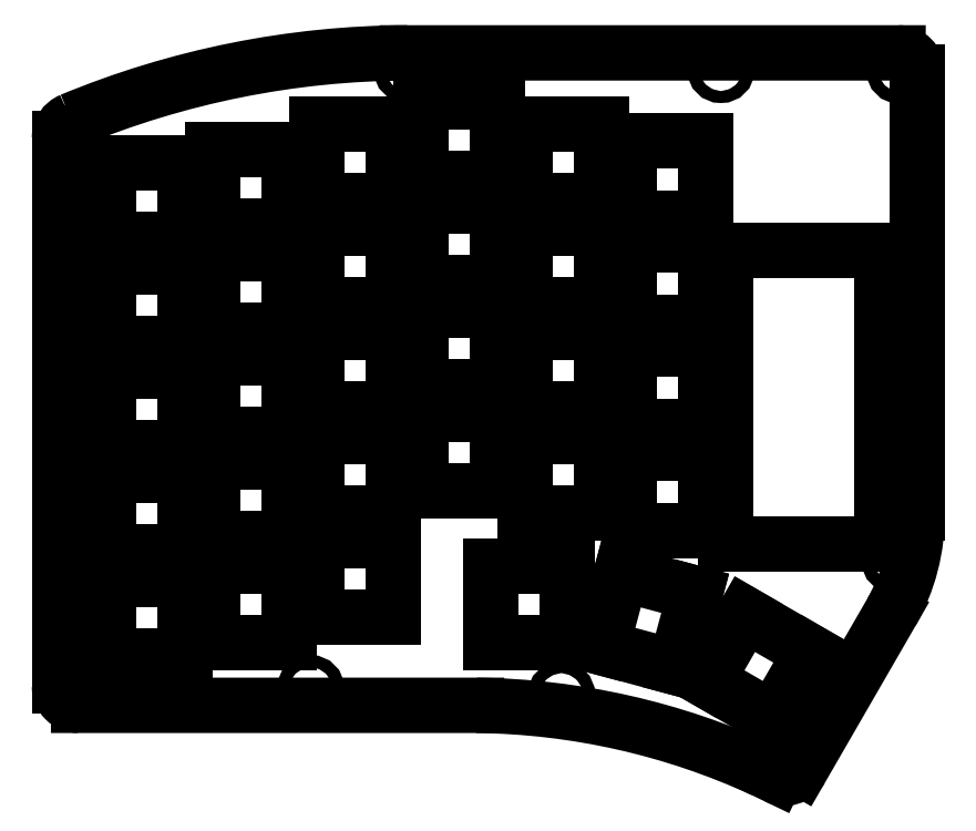
<metadata>
{"format":"dxf","ext":"dxf","renderer":"ezdxf+matplotlib","layout":"modelspace","background":"white","min_lineweight":24,"dpi":150}
</metadata>
<code>
0
SECTION
2
ENTITIES
0
LINE
8
BLACK
10
157.2
20
102.8
30
0
11
128.8
21
102.8
31
0
0
LINE
8
BLACK
10
128.8
20
102.8
30
0
11
128.8
21
49.08
31
0
0
LINE
8
BLACK
10
128.8
20
49.08
30
0
11
157.2
21
49.08
31
0
0
LINE
8
BLACK
10
29.86
20
118.8
30
0
11
15.86
21
118.8
31
0
0
LINE
8
BLACK
10
29.86
20
104.8
30
0
11
29.86
21
118.8
31
0
0
LINE
8
BLACK
10
15.86
20
104.8
30
0
11
29.86
21
104.8
31
0
0
LINE
8
BLACK
10
15.86
20
118.8
30
0
11
15.86
21
104.8
31
0
0
LINE
8
BLACK
10
144.4
20
29.28
30
0
11
132.2
21
36.28
31
0
0
LINE
8
BLACK
10
137.4
20
17.16
30
0
11
144.4
21
29.28
31
0
0
LINE
8
BLACK
10
125.2
20
24.16
30
0
11
137.4
21
17.16
31
0
0
LINE
8
BLACK
10
132.2
20
36.28
30
0
11
125.2
21
24.16
31
0
0
LINE
8
BLACK
10
123.1
20
40.1
30
0
11
109.6
21
43.72
31
0
0
LINE
8
BLACK
10
119.5
20
26.57
30
0
11
123.1
21
40.1
31
0
0
LINE
8
BLACK
10
106
20
30.2
30
0
11
119.5
21
26.57
31
0
0
LINE
8
BLACK
10
109.6
20
43.72
30
0
11
106
21
30.2
31
0
0
LINE
8
BLACK
10
99.71
20
45
30
0
11
85.71
21
45
31
0
0
LINE
8
BLACK
10
99.71
20
31
30
0
11
99.71
21
45
31
0
0
LINE
8
BLACK
10
85.71
20
31
30
0
11
99.71
21
31
31
0
0
LINE
8
BLACK
10
85.71
20
45
30
0
11
85.71
21
31
31
0
0
LINE
8
BLACK
10
67.96
20
49.77
30
0
11
53.96
21
49.77
31
0
0
LINE
8
BLACK
10
67.96
20
35.77
30
0
11
67.96
21
49.77
31
0
0
LINE
8
BLACK
10
53.96
20
35.77
30
0
11
67.96
21
35.77
31
0
0
LINE
8
BLACK
10
53.96
20
49.77
30
0
11
53.96
21
35.77
31
0
0
LINE
8
BLACK
10
48.91
20
45
30
0
11
34.91
21
45
31
0
0
LINE
8
BLACK
10
48.91
20
31
30
0
11
48.91
21
45
31
0
0
LINE
8
BLACK
10
34.91
20
31
30
0
11
48.91
21
31
31
0
0
LINE
8
BLACK
10
34.91
20
45
30
0
11
34.91
21
31
31
0
0
LINE
8
BLACK
10
29.86
20
42.62
30
0
11
15.86
21
42.62
31
0
0
LINE
8
BLACK
10
29.86
20
28.62
30
0
11
29.86
21
42.62
31
0
0
LINE
8
BLACK
10
15.86
20
28.62
30
0
11
29.86
21
28.62
31
0
0
LINE
8
BLACK
10
15.86
20
42.62
30
0
11
15.86
21
28.62
31
0
0
LINE
8
BLACK
10
125.1
20
65.64
30
0
11
111.1
21
65.64
31
0
0
LINE
8
BLACK
10
125.1
20
51.64
30
0
11
125.1
21
65.64
31
0
0
LINE
8
BLACK
10
111.1
20
51.64
30
0
11
125.1
21
51.64
31
0
0
LINE
8
BLACK
10
111.1
20
65.64
30
0
11
111.1
21
51.64
31
0
0
LINE
8
BLACK
10
106.1
20
68.82
30
0
11
92.06
21
68.82
31
0
0
LINE
8
BLACK
10
106.1
20
54.82
30
0
11
106.1
21
68.82
31
0
0
LINE
8
BLACK
10
92.06
20
54.82
30
0
11
106.1
21
54.82
31
0
0
LINE
8
BLACK
10
92.06
20
68.82
30
0
11
92.06
21
54.82
31
0
0
LINE
8
BLACK
10
87.01
20
72.78
30
0
11
73.01
21
72.78
31
0
0
LINE
8
BLACK
10
87.01
20
58.78
30
0
11
87.01
21
72.78
31
0
0
LINE
8
BLACK
10
73.01
20
58.78
30
0
11
87.01
21
58.78
31
0
0
LINE
8
BLACK
10
73.01
20
72.78
30
0
11
73.01
21
58.78
31
0
0
LINE
8
BLACK
10
67.96
20
68.82
30
0
11
53.96
21
68.82
31
0
0
LINE
8
BLACK
10
67.96
20
54.82
30
0
11
67.96
21
68.82
31
0
0
LINE
8
BLACK
10
53.96
20
54.82
30
0
11
67.96
21
54.82
31
0
0
LINE
8
BLACK
10
53.96
20
68.82
30
0
11
53.96
21
54.82
31
0
0
LINE
8
BLACK
10
48.91
20
64.05
30
0
11
34.91
21
64.05
31
0
0
LINE
8
BLACK
10
48.91
20
50.05
30
0
11
48.91
21
64.05
31
0
0
LINE
8
BLACK
10
34.91
20
50.05
30
0
11
48.91
21
50.05
31
0
0
LINE
8
BLACK
10
34.91
20
64.05
30
0
11
34.91
21
50.05
31
0
0
LINE
8
BLACK
10
29.86
20
61.67
30
0
11
15.86
21
61.67
31
0
0
LINE
8
BLACK
10
29.86
20
47.67
30
0
11
29.86
21
61.67
31
0
0
LINE
8
BLACK
10
15.86
20
47.67
30
0
11
29.86
21
47.67
31
0
0
LINE
8
BLACK
10
15.86
20
61.67
30
0
11
15.86
21
47.67
31
0
0
LINE
8
BLACK
10
125.1
20
84.69
30
0
11
111.1
21
84.69
31
0
0
LINE
8
BLACK
10
125.1
20
70.69
30
0
11
125.1
21
84.69
31
0
0
LINE
8
BLACK
10
111.1
20
70.69
30
0
11
125.1
21
70.69
31
0
0
LINE
8
BLACK
10
111.1
20
84.69
30
0
11
111.1
21
70.69
31
0
0
LINE
8
BLACK
10
106.1
20
87.87
30
0
11
92.06
21
87.87
31
0
0
LINE
8
BLACK
10
106.1
20
73.87
30
0
11
106.1
21
87.87
31
0
0
LINE
8
BLACK
10
92.06
20
73.87
30
0
11
106.1
21
73.87
31
0
0
LINE
8
BLACK
10
92.06
20
87.87
30
0
11
92.06
21
73.87
31
0
0
LINE
8
BLACK
10
87.01
20
91.83
30
0
11
73.01
21
91.83
31
0
0
LINE
8
BLACK
10
87.01
20
77.83
30
0
11
87.01
21
91.83
31
0
0
LINE
8
BLACK
10
73.01
20
77.83
30
0
11
87.01
21
77.83
31
0
0
LINE
8
BLACK
10
73.01
20
91.83
30
0
11
73.01
21
77.83
31
0
0
LINE
8
BLACK
10
67.96
20
87.87
30
0
11
53.96
21
87.87
31
0
0
LINE
8
BLACK
10
67.96
20
73.87
30
0
11
67.96
21
87.87
31
0
0
LINE
8
BLACK
10
53.96
20
73.87
30
0
11
67.96
21
73.87
31
0
0
LINE
8
BLACK
10
53.96
20
87.87
30
0
11
53.96
21
73.87
31
0
0
LINE
8
BLACK
10
48.91
20
83.1
30
0
11
34.91
21
83.1
31
0
0
LINE
8
BLACK
10
48.91
20
69.1
30
0
11
48.91
21
83.1
31
0
0
LINE
8
BLACK
10
34.91
20
69.1
30
0
11
48.91
21
69.1
31
0
0
LINE
8
BLACK
10
34.91
20
83.1
30
0
11
34.91
21
69.1
31
0
0
LINE
8
BLACK
10
29.86
20
80.72
30
0
11
15.86
21
80.72
31
0
0
LINE
8
BLACK
10
29.86
20
66.72
30
0
11
29.86
21
80.72
31
0
0
LINE
8
BLACK
10
15.86
20
66.72
30
0
11
29.86
21
66.72
31
0
0
LINE
8
BLACK
10
15.86
20
80.72
30
0
11
15.86
21
66.72
31
0
0
LINE
8
BLACK
10
125.1
20
103.7
30
0
11
111.1
21
103.7
31
0
0
LINE
8
BLACK
10
125.1
20
89.74
30
0
11
125.1
21
103.7
31
0
0
LINE
8
BLACK
10
111.1
20
89.74
30
0
11
125.1
21
89.74
31
0
0
LINE
8
BLACK
10
111.1
20
103.7
30
0
11
111.1
21
89.74
31
0
0
LINE
8
BLACK
10
106.1
20
106.9
30
0
11
92.06
21
106.9
31
0
0
LINE
8
BLACK
10
106.1
20
92.92
30
0
11
106.1
21
106.9
31
0
0
LINE
8
BLACK
10
92.06
20
92.92
30
0
11
106.1
21
92.92
31
0
0
LINE
8
BLACK
10
92.06
20
106.9
30
0
11
92.06
21
92.92
31
0
0
LINE
8
BLACK
10
87.01
20
110.9
30
0
11
73.01
21
110.9
31
0
0
LINE
8
BLACK
10
87.01
20
96.88
30
0
11
87.01
21
110.9
31
0
0
LINE
8
BLACK
10
73.01
20
96.88
30
0
11
87.01
21
96.88
31
0
0
LINE
8
BLACK
10
73.01
20
110.9
30
0
11
73.01
21
96.88
31
0
0
LINE
8
BLACK
10
67.96
20
106.9
30
0
11
53.96
21
106.9
31
0
0
LINE
8
BLACK
10
67.96
20
92.92
30
0
11
67.96
21
106.9
31
0
0
LINE
8
BLACK
10
53.96
20
92.92
30
0
11
67.96
21
92.92
31
0
0
LINE
8
BLACK
10
53.96
20
106.9
30
0
11
53.96
21
92.92
31
0
0
LINE
8
BLACK
10
48.91
20
102.2
30
0
11
34.91
21
102.2
31
0
0
LINE
8
BLACK
10
48.91
20
88.15
30
0
11
48.91
21
102.2
31
0
0
LINE
8
BLACK
10
34.91
20
88.15
30
0
11
48.91
21
88.15
31
0
0
LINE
8
BLACK
10
34.91
20
102.2
30
0
11
34.91
21
88.15
31
0
0
LINE
8
BLACK
10
29.86
20
99.77
30
0
11
15.86
21
99.77
31
0
0
LINE
8
BLACK
10
29.86
20
85.77
30
0
11
29.86
21
99.77
31
0
0
LINE
8
BLACK
10
15.86
20
85.77
30
0
11
29.86
21
85.77
31
0
0
LINE
8
BLACK
10
15.86
20
99.77
30
0
11
15.86
21
85.77
31
0
0
LINE
8
BLACK
10
125.1
20
122.8
30
0
11
111.1
21
122.8
31
0
0
LINE
8
BLACK
10
125.1
20
108.8
30
0
11
125.1
21
122.8
31
0
0
LINE
8
BLACK
10
111.1
20
108.8
30
0
11
125.1
21
108.8
31
0
0
LINE
8
BLACK
10
111.1
20
122.8
30
0
11
111.1
21
108.8
31
0
0
LINE
8
BLACK
10
106.1
20
126
30
0
11
92.06
21
126
31
0
0
LINE
8
BLACK
10
106.1
20
112
30
0
11
106.1
21
126
31
0
0
LINE
8
BLACK
10
92.06
20
112
30
0
11
106.1
21
112
31
0
0
LINE
8
BLACK
10
92.06
20
126
30
0
11
92.06
21
112
31
0
0
LINE
8
BLACK
10
87.01
20
129.9
30
0
11
73.01
21
129.9
31
0
0
LINE
8
BLACK
10
87.01
20
115.9
30
0
11
87.01
21
129.9
31
0
0
LINE
8
BLACK
10
73.01
20
115.9
30
0
11
87.01
21
115.9
31
0
0
LINE
8
BLACK
10
73.01
20
129.9
30
0
11
73.01
21
115.9
31
0
0
LINE
8
BLACK
10
67.96
20
126
30
0
11
53.96
21
126
31
0
0
LINE
8
BLACK
10
67.96
20
112
30
0
11
67.96
21
126
31
0
0
LINE
8
BLACK
10
53.96
20
112
30
0
11
67.96
21
112
31
0
0
LINE
8
BLACK
10
53.96
20
126
30
0
11
53.96
21
112
31
0
0
LINE
8
BLACK
10
48.91
20
121.2
30
0
11
34.91
21
121.2
31
0
0
LINE
8
BLACK
10
48.91
20
107.2
30
0
11
48.91
21
121.2
31
0
0
LINE
8
BLACK
10
34.91
20
107.2
30
0
11
48.91
21
107.2
31
0
0
LINE
8
BLACK
10
34.91
20
121.2
30
0
11
34.91
21
107.2
31
0
0
LINE
8
0
10
157.2
20
102.8
30
0
11
157.2
21
49.08
31
0
0
ARC
8
0
10
10.34
20
123.4
30
0
40
3.5
50
112.5
51
180
0
LINE
8
0
10
6.838
20
123.4
30
0
11
6.838
21
23.11
31
0
0
ARC
8
0
10
10.34
20
23.11
30
0
40
3.5
50
180
51
270
0
ARC
8
0
10
81.58
20
-109.6
30
0
40
129.2
50
65.3
51
89.31
0
LINE
8
0
10
135.6
20
7.802
30
0
11
138
21
6.643
31
0
0
ARC
8
0
10
139.5
20
9.797
30
0
40
3.5
50
244.3
51
330
0
LINE
8
0
10
159
20
36.63
30
0
11
142.5
21
8.046
31
0
0
ARC
8
0
10
127.7
20
54.46
30
0
40
36.06
50
330.4
51
0.6173
0
LINE
8
0
10
163.7
20
135.5
30
0
11
163.7
21
54.85
31
0
0
ARC
8
0
10
160.2
20
135.5
30
0
40
3.5
50
0
51
90
0
LINE
8
0
10
70.47
20
139
30
0
11
160.2
21
139
31
0
0
ARC
8
0
10
71
20
-22.97
30
0
40
161.9
50
90.19
51
112.5
0
CIRCLE
8
0
10
160.6
20
135.8
30
0
40
1.1
0
CIRCLE
8
0
10
9.92
20
123.7
30
0
40
1.1
0
CIRCLE
8
0
10
9.984
20
22.76
30
0
40
1.1
0
CIRCLE
8
0
10
139.6
20
9.319
30
0
40
1.1
0
CIRCLE
8
0
10
9.838
20
73.24
30
0
40
1.1
0
CIRCLE
8
0
10
52.79
20
22.61
30
0
40
1.1
0
CIRCLE
8
0
10
98.65
20
21.51
30
0
40
1.1
0
CIRCLE
8
0
10
159.7
20
46.19
30
0
40
1.1
0
CIRCLE
8
0
10
160.7
20
95.14
30
0
40
1.1
0
CIRCLE
8
0
10
148.2
20
23.84
30
0
40
1.1
0
CIRCLE
8
0
10
127.8
20
136
30
0
40
1.1
0
CIRCLE
8
0
10
70.47
20
136
30
0
40
1.1
0
LINE
8
0
10
83.14
20
19.61
30
0
11
10.34
21
19.61
31
0
0
ENDSEC
0
EOF

</code>
